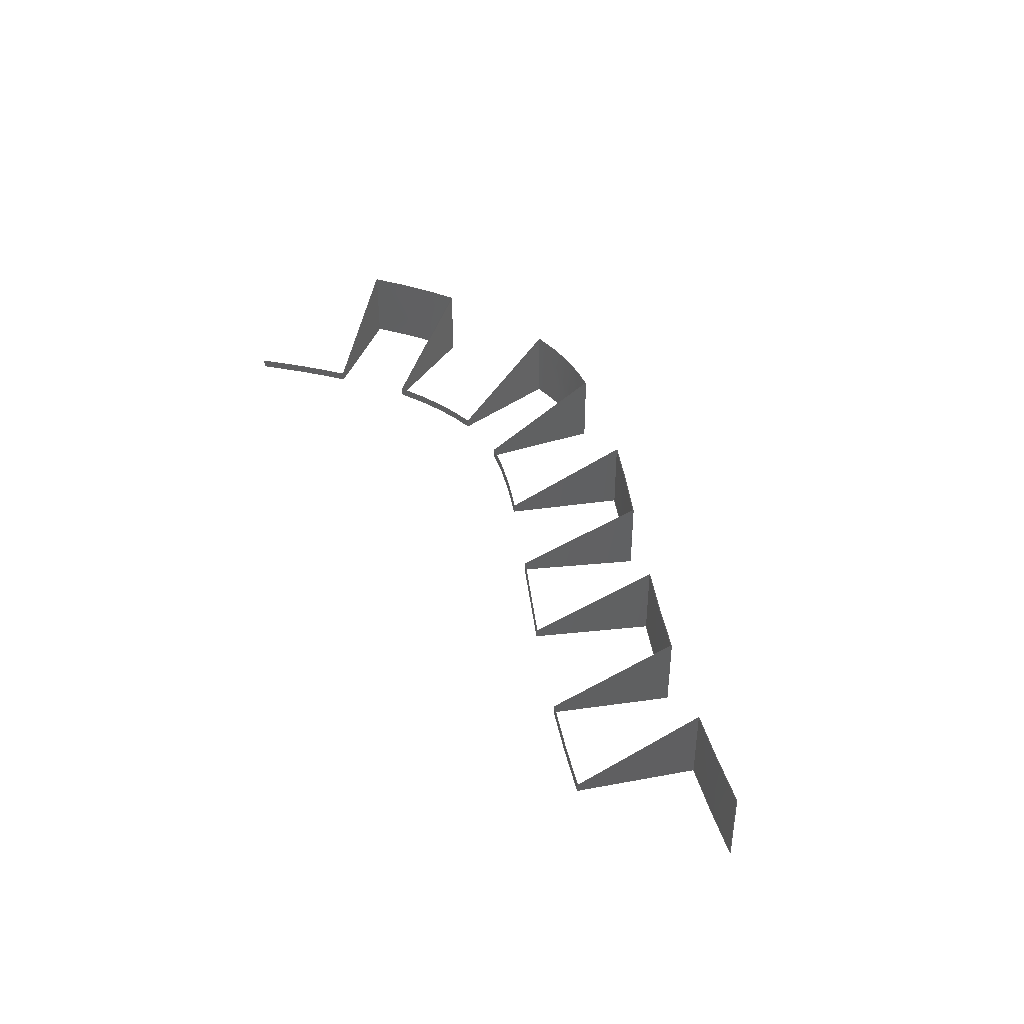
<metadata>
{"format":"iges","ext":"iges","renderer":"f3d","projection":"perspective","resolution":1024,"background":"white","views":[{"elev":40.8,"azim":42.8,"up":"+Y"}]}
</metadata>
<code>

1H,,1H;,,
96HC:\Users\trtku\Data\git\myrepo\sand-report\data\iges\single_sequence_
czigzagwall_long_angle.iges,
26HRhinoceros ( Nov  4 2022 ),31HTrout Lake IGES 012 Nov  4 2022,
32,38,6,308,15,
,
1D0,2,2HMM,1,0.254D0,13H2.212e+05,
0.001D0,
66.59D0,
,
,
10,0,13H2.212e+05;
     314       1       0       0       0       0       0       000000200
     314       0       1       1       0       0       0   COLOR       0
     406       2       0       0       1       0       0       000000300
     406       0      -1       1       3       0       0LEVELDEF       0
     128       3       0       0       1       0       0       000000000
     128       0      -1      23       0       0       0   Shell       1
     128      26       0       0       1       0       0       000000000
     128       0      -1      23       0       0       0   Shell       2
     128      49       0       0       1       0       0       000000000
     128       0      -1      24       0       0       0   Shell       3
     128      73       0       0       1       0       0       000000000
     128       0      -1      24       0       0       0   Shell       4
     128      97       0       0       1       0       0       000000000
     128       0      -1      24       0       0       0   Shell       5
     128     121       0       0       1       0       0       000000000
     128       0      -1      24       0       0       0   Shell       6
     128     145       0       0       1       0       0       000000000
     128       0      -1      24       0       0       0   Shell       7
     128     169       0       0       1       0       0       000000000
     128       0      -1      24       0       0       0   Shell       8
     128     193       0       0       1       0       0       000000000
     128       0      -1      24       0       0       0   Shell       9
     128     217       0       0       1       0       0       000000000
     128       0      -1      29       0       0       0   Shell      10
     128     246       0       0       1       0       0       000000000
     128       0      -1      24       0       0       0   Shell      11
     128     270       0       0       1       0       0       000000000
     128       0      -1      24       0       0       0   Shell      12
     128     294       0       0       1       0       0       000000000
     128       0      -1      24       0       0       0   Shell      13
     128     318       0       0       1       0       0       000000000
     128       0      -1      23       0       0       0   Shell      14
     128     341       0       0       1       0       0       000000000
     128       0      -1      23       0       0       0   Shell      15
     128     364       0       0       1       0       0       000000000
     128       0      -1      24       0       0       0   Shell      16
     128     388       0       0       1       0       0       000000000
     128       0      -1      24       0       0       0   Shell      17
     128     412       0       0       1       0       0       000000000
     128       0      -1      23       0       0       0   Shell      18
     128     435       0       0       1       0       0       000000000
     128       0      -1      23       0       0       0   Shell      19
314,0,0,0,20HRGB(   0,   0,   0 );                         0000001
406,2,1,7HDefault;                                               0000003
128,3,3,3,3,0,0,1,0,0,0D0,0D0,0D0,0D0,                   0000005
10.23D0,10.23D0,10.23D0,     0000005
10.23D0,285D0,285D0,     0000005
285D0,285D0,308.6D0,     0000005
308.6D0,308.6D0,308.6D0,     0000005
1D0,1D0,1D0,1D0,1D0,1D0,1D0,1D0,1D0,1D0,     0000005
1D0,1D0,1D0,1D0,1D0,1D0,54.55D0,         0000005
10.23D0,21.12D0,54.55D0,     0000005
6.817D0,21.12D0,54.55D0,     0000005
3.409D0,21.12D0,54.55D0,     0000005
0D0,21.12D0,58.27D0,10.23D0, 0000005
23.64D0,58.27D0,6.817D0,        0000005
23.64D0,58.27D0,3.409D0,        0000005
23.64D0,58.27D0,0D0,23.64D0,   0000005
62.26D0,10.23D0,26.22D0,      0000005
62.26D0,6.817D0,26.22D0,      0000005
62.26D0,3.409D0,26.22D0,      0000005
62.26D0,0D0,26.22D0,                    0000005
66.59D0,10.23D0,28.84D0,     0000005
66.59D0,6.817D0,28.84D0,     0000005
66.59D0,3.409D0,28.84D0,     0000005
66.59D0,0D0,28.84D0,0D0,             0000005
10.23D0,285D0,308.6D0;     0000005
128,3,3,3,3,0,0,1,0,0,0D0,0D0,0D0,0D0,                   0000007
10.23D0,10.23D0,10.23D0,     0000007
10.23D0,0D0,0D0,0D0,0D0,19.65D0, 0000007
19.65D0,19.65D0,19.65D0,     0000007
1D0,1D0,1D0,1D0,1D0,1D0,1D0,1D0,1D0,1D0,     0000007
1D0,1D0,1D0,1D0,1D0,1D0,-56.46D0,1D0,  0000007
-0.4563D0,-56.46D0,0.6667D0, 0000007
-0.4563D0,-56.46D0,0.3333D0, 0000007
-0.4563D0,-56.46D0,0D0,                0000007
-0.4563D0,-51.91D0,1D0,                0000007
-3.106D0,-51.91D0,0.6667D0,  0000007
-3.106D0,-51.91D0,0.3333D0,  0000007
-3.106D0,-51.91D0,0D0,                 0000007
-3.106D0,-47.69D0,1D0,                 0000007
-5.279D0,-47.69D0,0.6667D0,  0000007
-5.279D0,-47.69D0,0.3333D0,  0000007
-5.279D0,-47.69D0,0D0,                 0000007
-5.279D0,-43.77D0,1D0,                 0000007
-7.031D0,-43.77D0,0.6667D0,  0000007
-7.031D0,-43.77D0,0.3333D0,  0000007
-7.031D0,-43.77D0,0D0,                 0000007
-7.031D0,0D0,10.23D0,0D0,            0000007
19.65D0;                                             0000007
128,3,3,3,3,0,0,1,0,0,0D0,0D0,0D0,0D0,                   0000009
10.23D0,10.23D0,10.23D0,     0000009
10.23D0,19.65D0,19.65D0,     0000009
19.65D0,19.65D0,19.99D0,     0000009
19.99D0,19.99D0,19.99D0,     0000009
1D0,1D0,1D0,1D0,1D0,1D0,1D0,1D0,1D0,1D0,     0000009
1D0,1D0,1D0,1D0,1D0,1D0,-43.77D0,1D0,  0000009
-7.031D0,-43.77D0,0.6667D0,  0000009
-7.031D0,-43.77D0,0.3333D0,  0000009
-7.031D0,-43.77D0,0D0,                 0000009
-7.031D0,-45.87D0,4.071D0,   0000009
-11.92D0,-45.87D0,2.714D0,   0000009
-11.92D0,-45.87D0,1.357D0,   0000009
-11.92D0,-45.87D0,0D0,                 0000009
-11.92D0,-47.97D0,7.143D0,   0000009
-16.81D0,-47.97D0,4.762D0,   0000009
-16.81D0,-47.97D0,2.381D0,   0000009
-16.81D0,-47.97D0,0D0,                 0000009
-16.81D0,-50.07D0,10.21D0,    0000009
-21.69D0,-50.07D0,6.809D0,    0000009
-21.69D0,-50.07D0,3.405D0,    0000009
-21.69D0,-50.07D0,0D0,                  0000009
-21.69D0,0D0,10.23D0,                  0000009
19.65D0,19.99D0;                         0000009
128,3,3,3,3,0,0,1,0,0,0D0,0D0,0D0,0D0,                   0000011
10.23D0,10.23D0,10.23D0,     0000011
10.23D0,19.99D0,19.99D0,     0000011
19.99D0,19.99D0,44.63D0,     0000011
44.63D0,44.63D0,44.63D0,     0000011
1D0,1D0,1D0,1D0,1D0,1D0,1D0,1D0,1D0,1D0,     0000011
1D0,1D0,1D0,1D0,1D0,1D0,-50.07D0,         0000011
10.21D0,-21.69D0,-50.07D0,    0000011
6.809D0,-21.69D0,-50.07D0,    0000011
3.405D0,-21.69D0,-50.07D0,    0000011
0D0,-21.69D0,-45.14D0,                 0000011
10.21D0,-23.89D0,-45.14D0,    0000011
6.809D0,-23.89D0,-45.14D0,    0000011
3.405D0,-23.89D0,-45.14D0,    0000011
0D0,-23.89D0,-40.67D0,                  0000011
10.21D0,-25.42D0,-40.67D0,    0000011
6.809D0,-25.42D0,-40.67D0,    0000011
3.405D0,-25.42D0,-40.67D0,    0000011
0D0,-25.42D0,-36.58D0,                  0000011
10.21D0,-26.4D0,-36.58D0,   0000011
6.809D0,-26.4D0,-36.58D0,   0000011
3.405D0,-26.4D0,-36.58D0,   0000011
0D0,-26.4D0,0D0,10.23D0,            0000011
19.99D0,44.63D0;                         0000011
128,3,3,3,3,0,0,1,0,0,0D0,0D0,0D0,0D0,                   0000013
10.23D0,10.23D0,10.23D0,     0000013
10.23D0,44.63D0,44.63D0,     0000013
44.63D0,44.63D0,44.96D0,     0000013
44.96D0,44.96D0,44.96D0,     0000013
1D0,1D0,1D0,1D0,1D0,1D0,1D0,1D0,1D0,1D0,     0000013
1D0,1D0,1D0,1D0,1D0,1D0,-36.58D0,        0000013
10.21D0,-26.4D0,-36.58D0,   0000013
6.809D0,-26.4D0,-36.58D0,   0000013
3.405D0,-26.4D0,-36.58D0,   0000013
0D0,-26.4D0,-35.49D0,                 0000013
7.143D0,-21.22D0,-35.49D0,   0000013
4.762D0,-21.22D0,-35.49D0,   0000013
2.381D0,-21.22D0,-35.49D0,   0000013
0D0,-21.22D0,-34.4D0,                 0000013
4.071D0,-16.04D0,-34.4D0,   0000013
2.714D0,-16.04D0,-34.4D0,   0000013
1.357D0,-16.04D0,-34.4D0,   0000013
0D0,-16.04D0,-33.31D0,1D0,           0000013
-10.86D0,-33.31D0,0.6667D0,  0000013
-10.86D0,-33.31D0,0.3333D0,  0000013
-10.86D0,-33.31D0,0D0,                 0000013
-10.86D0,0D0,10.23D0,                  0000013
44.63D0,44.96D0;                         0000013
128,3,3,3,3,0,0,1,0,0,0D0,0D0,0D0,0D0,                   0000015
10.23D0,10.23D0,10.23D0,     0000015
10.23D0,44.96D0,44.96D0,     0000015
44.96D0,44.96D0,76.83D0,     0000015
76.83D0,76.83D0,76.83D0,     0000015
1D0,1D0,1D0,1D0,1D0,1D0,1D0,1D0,1D0,1D0,     0000015
1D0,1D0,1D0,1D0,1D0,1D0,-33.31D0,1D0,  0000015
-10.86D0,-33.31D0,0.6667D0,  0000015
-10.86D0,-33.31D0,0.3333D0,  0000015
-10.86D0,-33.31D0,0D0,                 0000015
-10.86D0,-28.01D0,1D0,                 0000015
-12.12D0,-28.01D0,0.6667D0,  0000015
-12.12D0,-28.01D0,0.3333D0,  0000015
-12.12D0,-28.01D0,0D0,                 0000015
-12.12D0,-23.34D0,1D0,                 0000015
-12.45D0,-23.34D0,0.6667D0,  0000015
-12.45D0,-23.34D0,0.3333D0,  0000015
-12.45D0,-23.34D0,0D0,                 0000015
-12.45D0,-19.12D0,1D0,                 0000015
-12.07D0,-19.12D0,0.6667D0,  0000015
-12.07D0,-19.12D0,0.3333D0,  0000015
-12.07D0,-19.12D0,0D0,                 0000015
-12.07D0,0D0,10.23D0,                  0000015
44.96D0,76.83D0;                         0000015
128,3,3,3,3,0,0,1,0,0,0D0,0D0,0D0,0D0,                   0000017
10.23D0,10.23D0,10.23D0,     0000017
10.23D0,76.83D0,76.83D0,     0000017
76.83D0,76.83D0,77.17D0,     0000017
77.17D0,77.17D0,77.17D0,     0000017
1D0,1D0,1D0,1D0,1D0,1D0,1D0,1D0,1D0,1D0,     0000017
1D0,1D0,1D0,1D0,1D0,1D0,-19.12D0,1D0,  0000017
-12.07D0,-19.12D0,0.6667D0,  0000017
-12.07D0,-19.12D0,0.3333D0,  0000017
-12.07D0,-19.12D0,0D0,                 0000017
-12.07D0,-18.55D0,4.055D0,   0000017
-17.28D0,-18.55D0,2.703D0,   0000017
-17.28D0,-18.55D0,1.352D0,   0000017
-17.28D0,-18.55D0,0D0,                 0000017
-17.28D0,-17.99D0,7.109D0,   0000017
-22.49D0,-17.99D0,4.74D0,    0000017
-22.49D0,-17.99D0,2.37D0,   0000017
-22.49D0,-17.99D0,0D0,                 0000017
-22.49D0,-17.43D0,10.16D0,   0000017
-27.7D0,-17.43D0,6.776D0,   0000017
-27.7D0,-17.43D0,3.388D0,   0000017
-27.7D0,-17.43D0,0D0,                 0000017
-27.7D0,0D0,10.23D0,                  0000017
76.83D0,77.17D0;                         0000017
128,3,3,3,3,0,0,1,0,0,0D0,0D0,0D0,0D0,                   0000019
10.23D0,10.23D0,10.23D0,     0000019
10.23D0,77.17D0,77.17D0,     0000019
77.17D0,77.17D0,115.6D0,     0000019
115.6D0,115.6D0,115.6D0,     0000019
1D0,1D0,1D0,1D0,1D0,1D0,1D0,1D0,1D0,1D0,     0000019
1D0,1D0,1D0,1D0,1D0,1D0,-17.43D0,        0000019
10.16D0,-27.7D0,-17.43D0,   0000019
6.776D0,-27.7D0,-17.43D0,   0000019
3.388D0,-27.7D0,-17.43D0,   0000019
0D0,-27.7D0,-12.34D0,                 0000019
10.16D0,-27.24D0,-12.34D0,   0000019
6.776D0,-27.24D0,-12.34D0,   0000019
3.388D0,-27.24D0,-12.34D0,   0000019
0D0,-27.24D0,-7.897D0,                 0000019
10.16D0,-25.76D0,-7.897D0,   0000019
6.776D0,-25.76D0,-7.897D0,   0000019
3.388D0,-25.76D0,-7.897D0,   0000019
0D0,-25.76D0,-3.802D0,                 0000019
10.16D0,-23.66D0,-3.802D0,   0000019
6.776D0,-23.66D0,-3.802D0,   0000019
3.388D0,-23.66D0,-3.802D0,   0000019
0D0,-23.66D0,0D0,10.23D0,            0000019
77.17D0,115.6D0;                         0000019
128,3,3,3,3,0,0,1,0,0,0D0,0D0,0D0,0D0,                   0000021
10.23D0,10.23D0,10.23D0,     0000021
10.23D0,115.6D0,115.6D0,     0000021
115.6D0,115.6D0,116D0,     0000021
116D0,116D0,116D0,     0000021
1D0,1D0,1D0,1D0,1D0,1D0,1D0,1D0,1D0,1D0,     0000021
1D0,1D0,1D0,1D0,1D0,1D0,-3.802D0,        0000021
10.16D0,-23.66D0,-3.802D0,   0000021
6.776D0,-23.66D0,-3.802D0,   0000021
3.388D0,-23.66D0,-3.802D0,   0000021
0D0,-23.66D0,-6.095D0,                 0000021
7.109D0,-18.91D0,-6.095D0,   0000021
4.74D0,-18.91D0,-6.095D0,    0000021
2.37D0,-18.91D0,-6.095D0,   0000021
0D0,-18.91D0,-8.388D0,                 0000021
4.055D0,-14.17D0,-8.388D0,     0000021
2.703D0,-14.17D0,-8.388D0,     0000021
1.352D0,-14.17D0,-8.388D0,     0000021
0D0,-14.17D0,-10.68D0,1D0,             0000021
-9.423D0,-10.68D0,0.6667D0,  0000021
-9.423D0,-10.68D0,0.3333D0,  0000021
-9.423D0,-10.68D0,0D0,                 0000021
-9.423D0,0D0,10.23D0,                  0000021
115.6D0,116D0;                         0000021
128,3,4,3,3,0,0,1,0,0,0D0,0D0,0D0,0D0,                   0000023
10.23D0,10.23D0,10.23D0,     0000023
10.23D0,116D0,116D0,     0000023
116D0,116D0,154.1D0,     0000023
155.3D0,155.3D0,155.3D0,     0000023
155.3D0,1D0,1D0,1D0,1D0,1D0,1D0,1D0,   0000023
1D0,1D0,1D0,1D0,1D0,1D0,1D0,1D0,1D0,1D0,     0000023
1D0,1D0,1D0,-10.68D0,1D0,                    0000023
-9.423D0,-10.68D0,0.6667D0,  0000023
-9.423D0,-10.68D0,0.3333D0,  0000023
-9.423D0,-10.68D0,0D0,                 0000023
-9.423D0,-6.617D0,1D0,                 0000023
-7.335D0,-6.617D0,0.6667D0,  0000023
-7.335D0,-6.617D0,0.3333D0,  0000023
-7.335D0,-6.617D0,0D0,                 0000023
-7.335D0,-2.773D0,1D0,                  0000023
-4.547D0,-2.773D0,0.6667D0,   0000023
-4.547D0,-2.773D0,0.3333D0,   0000023
-4.547D0,-2.773D0,0D0,                  0000023
-4.547D0,1.033D0,1D0,                  0000023
-1.524D0,1.033D0,0.6667D0,   0000023
-1.524D0,1.033D0,0.3333D0,   0000023
-1.524D0,1.033D0,0D0,                  0000023
-1.524D0,1.152D0,1D0,                  0000023
-1.43D0,1.152D0,0.6667D0,   0000023
-1.43D0,1.152D0,0.3333D0,   0000023
-1.43D0,1.152D0,0D0,                  0000023
-1.43D0,0D0,10.23D0,                  0000023
116D0,155.3D0;                         0000023
128,3,3,3,3,0,0,1,0,0,0D0,0D0,0D0,0D0,                   0000025
10.23D0,10.23D0,10.23D0,     0000025
10.23D0,155.3D0,155.3D0,     0000025
155.3D0,155.3D0,155.7D0,     0000025
155.7D0,155.7D0,155.7D0,     0000025
1D0,1D0,1D0,1D0,1D0,1D0,1D0,1D0,1D0,1D0,     0000025
1D0,1D0,1D0,1D0,1D0,1D0,1.152D0,1D0,   0000025
-1.43D0,1.152D0,0.6667D0,   0000025
-1.43D0,1.152D0,0.3333D0,   0000025
-1.43D0,1.152D0,0D0,                  0000025
-1.43D0,4.389D0,4.024D0,    0000025
-5.66D0,4.389D0,2.683D0,     0000025
-5.66D0,4.389D0,1.341D0,    0000025
-5.66D0,4.389D0,0D0,                  0000025
-5.66D0,7.627D0,7.049D0,     0000025
-9.89D0,7.627D0,4.699D0,    0000025
-9.89D0,7.627D0,2.35D0,    0000025
-9.89D0,7.627D0,0D0,                  0000025
-9.89D0,10.86D0,10.07D0,    0000025
-14.12D0,10.86D0,6.716D0,    0000025
-14.12D0,10.86D0,3.358D0,    0000025
-14.12D0,10.86D0,0D0,                  0000025
-14.12D0,0D0,10.23D0,                  0000025
155.3D0,155.7D0;                         0000025
128,3,3,3,3,0,0,1,0,0,0D0,0D0,0D0,0D0,                   0000027
10.23D0,10.23D0,10.23D0,     0000027
10.23D0,155.7D0,155.7D0,     0000027
155.7D0,155.7D0,193D0,     0000027
193D0,193D0,193D0,     0000027
1D0,1D0,1D0,1D0,1D0,1D0,1D0,1D0,1D0,1D0,     0000027
1D0,1D0,1D0,1D0,1D0,1D0,10.86D0,         0000027
10.07D0,-14.12D0,10.86D0,    0000027
6.716D0,-14.12D0,10.86D0,    0000027
3.358D0,-14.12D0,10.86D0,    0000027
0D0,-14.12D0,14.47D0,                  0000027
10.07D0,-11.25D0,14.47D0,    0000027
6.716D0,-11.25D0,14.47D0,    0000027
3.358D0,-11.25D0,14.47D0,    0000027
0D0,-11.25D0,18.04D0,                  0000027
10.07D0,-8.168D0,18.04D0,    0000027
6.716D0,-8.168D0,18.04D0,    0000027
3.358D0,-8.168D0,18.04D0,    0000027
0D0,-8.168D0,21.8D0,                  0000027
10.07D0,-4.904D0,21.8D0,    0000027
6.716D0,-4.904D0,21.8D0,    0000027
3.358D0,-4.904D0,21.8D0,    0000027
0D0,-4.904D0,0D0,10.23D0,            0000027
155.7D0,193D0;                         0000027
128,3,3,3,3,0,0,1,0,0,0D0,0D0,0D0,0D0,                   0000029
10.23D0,10.23D0,10.23D0,     0000029
10.23D0,193D0,193D0,     0000029
193D0,193D0,193.3D0,     0000029
193.3D0,193.3D0,193.3D0,     0000029
1D0,1D0,1D0,1D0,1D0,1D0,1D0,1D0,1D0,1D0,     0000029
1D0,1D0,1D0,1D0,1D0,1D0,21.8D0,         0000029
10.07D0,-4.904D0,21.8D0,    0000029
6.716D0,-4.904D0,21.8D0,    0000029
3.358D0,-4.904D0,21.8D0,    0000029
0D0,-4.904D0,18.33D0,                  0000029
7.049D0,-0.8516D0,18.33D0,    0000029
4.699D0,-0.8516D0,18.33D0,   0000029
2.35D0,-0.8516D0,18.33D0,   0000029
0D0,-0.8516D0,14.87D0,                 0000029
4.024D0,3.201D0,14.87D0,      0000029
2.683D0,3.201D0,14.87D0,       0000029
1.341D0,3.201D0,14.87D0,      0000029
0D0,3.201D0,11.4D0,1D0,              0000029
7.254D0,11.4D0,0.6667D0,     0000029
7.254D0,11.4D0,0.3333D0,     0000029
7.254D0,11.4D0,0D0,7.254D0, 0000029
0D0,10.23D0,193D0,                   0000029
193.3D0;                                             0000029
128,3,3,3,3,0,0,1,0,0,0D0,0D0,0D0,0D0,                   0000031
10.23D0,10.23D0,10.23D0,     0000031
10.23D0,193.3D0,193.3D0,     0000031
193.3D0,193.3D0,227.2D0,     0000031
227.2D0,227.2D0,227.2D0,     0000031
1D0,1D0,1D0,1D0,1D0,1D0,1D0,1D0,1D0,1D0,     0000031
1D0,1D0,1D0,1D0,1D0,1D0,11.4D0,1D0,   0000031
7.254D0,11.4D0,0.6667D0,     0000031
7.254D0,11.4D0,0.3333D0,     0000031
7.254D0,11.4D0,0D0,7.254D0, 0000031
14.81D0,1D0,10.22D0,                   0000031
14.81D0,0.6667D0,10.22D0,    0000031
14.81D0,0.3333D0,10.22D0,    0000031
14.81D0,0D0,10.22D0,                   0000031
18.38D0,1D0,13.33D0,                    0000031
18.38D0,0.6667D0,13.33D0,     0000031
18.38D0,0.3333D0,13.33D0,     0000031
18.38D0,0D0,13.33D0,                    0000031
22.24D0,1D0,16.58D0,                   0000031
22.24D0,0.6667D0,16.58D0,    0000031
22.24D0,0.3333D0,16.58D0,    0000031
22.24D0,0D0,16.58D0,0D0,             0000031
10.23D0,193.3D0,227.2D0;     0000031
128,3,3,3,3,0,0,1,0,0,0D0,0D0,0D0,0D0,                   0000033
10.23D0,10.23D0,10.23D0,     0000033
10.23D0,227.2D0,227.2D0,     0000033
227.2D0,227.2D0,227.5D0,     0000033
227.5D0,227.5D0,227.5D0,     0000033
1D0,1D0,1D0,1D0,1D0,1D0,1D0,1D0,1D0,1D0,     0000033
1D0,1D0,1D0,1D0,1D0,1D0,22.24D0,1D0,   0000033
16.58D0,22.24D0,0.6667D0,    0000033
16.58D0,22.24D0,0.3333D0,    0000033
16.58D0,22.24D0,0D0,                   0000033
16.58D0,25.66D0,4.043D0,     0000033
12.49D0,25.66D0,2.695D0,     0000033
12.49D0,25.66D0,1.348D0,     0000033
12.49D0,25.66D0,0D0,                   0000033
12.49D0,29.08D0,7.086D0,     0000033
8.39D0,29.08D0,4.724D0,       0000033
8.39D0,29.08D0,2.362D0,      0000033
8.39D0,29.08D0,0D0,8.39D0, 0000033
32.49D0,10.13D0,4.295D0,     0000033
32.49D0,6.753D0,4.295D0,     0000033
32.49D0,3.376D0,4.295D0,     0000033
32.49D0,0D0,4.295D0,0D0,             0000033
10.23D0,227.2D0,227.5D0;     0000033
128,3,3,3,3,0,0,1,0,0,0D0,0D0,0D0,0D0,                   0000035
10.23D0,10.23D0,10.23D0,     0000035
10.23D0,227.5D0,227.5D0,     0000035
227.5D0,227.5D0,257.7D0,     0000035
257.7D0,257.7D0,257.7D0,     0000035
1D0,1D0,1D0,1D0,1D0,1D0,1D0,1D0,1D0,1D0,     0000035
1D0,1D0,1D0,1D0,1D0,1D0,32.49D0,         0000035
10.13D0,4.295D0,32.49D0,     0000035
6.753D0,4.295D0,32.49D0,     0000035
3.376D0,4.295D0,32.49D0,     0000035
0D0,4.295D0,35.93D0,                   0000035
10.13D0,7.181D0,35.93D0,     0000035
6.753D0,7.181D0,35.93D0,     0000035
3.376D0,7.181D0,35.93D0,     0000035
0D0,7.181D0,39.61D0,                   0000035
10.13D0,10.17D0,39.61D0,     0000035
6.753D0,10.17D0,39.61D0,     0000035
3.376D0,10.17D0,39.61D0,     0000035
0D0,10.17D0,43.64D0,                    0000035
10.13D0,13.25D0,43.64D0,      0000035
6.753D0,13.25D0,43.64D0,      0000035
3.376D0,13.25D0,43.64D0,      0000035
0D0,13.25D0,0D0,10.23D0,             0000035
227.5D0,257.7D0;                         0000035
128,3,3,3,3,0,0,1,0,0,0D0,0D0,0D0,0D0,                   0000037
10.23D0,10.23D0,10.23D0,     0000037
10.23D0,257.7D0,257.7D0,     0000037
257.7D0,257.7D0,258D0,      0000037
258D0,258D0,258D0,1D0,  0000037
1D0,1D0,1D0,1D0,1D0,1D0,1D0,1D0,1D0,1D0,     0000037
1D0,1D0,1D0,1D0,1D0,43.64D0,                0000037
10.13D0,13.25D0,43.64D0,      0000037
6.753D0,13.25D0,43.64D0,      0000037
3.376D0,13.25D0,43.64D0,      0000037
0D0,13.25D0,40.41D0,                   0000037
7.086D0,17.49D0,40.41D0,     0000037
4.724D0,17.49D0,40.41D0,      0000037
2.362D0,17.49D0,40.41D0,     0000037
0D0,17.49D0,37.17D0,                   0000037
4.043D0,21.73D0,37.17D0,     0000037
2.695D0,21.73D0,37.17D0,     0000037
1.348D0,21.73D0,37.17D0,     0000037
0D0,21.73D0,33.94D0,1D0,             0000037
25.96D0,33.94D0,0.6667D0,    0000037
25.96D0,33.94D0,0.3333D0,    0000037
25.96D0,33.94D0,0D0,                   0000037
25.96D0,0D0,10.23D0,                   0000037
257.7D0,258D0;                          0000037
128,3,3,3,3,0,0,1,0,0,0D0,0D0,0D0,0D0,                   0000039
10.23D0,10.23D0,10.23D0,     0000039
10.23D0,258D0,258D0,       0000039
258D0,258D0,284.6D0,       0000039
284.6D0,284.6D0,284.6D0,     0000039
1D0,1D0,1D0,1D0,1D0,1D0,1D0,1D0,1D0,1D0,     0000039
1D0,1D0,1D0,1D0,1D0,1D0,33.94D0,1D0,   0000039
25.96D0,33.94D0,0.6667D0,    0000039
25.96D0,33.94D0,0.3333D0,    0000039
25.96D0,33.94D0,0D0,                   0000039
25.96D0,37.51D0,1D0,                   0000039
28.69D0,37.51D0,0.6667D0,    0000039
28.69D0,37.51D0,0.3333D0,    0000039
28.69D0,37.51D0,0D0,                   0000039
28.69D0,41.35D0,1D0,                   0000039
31.48D0,41.35D0,0.6667D0,     0000039
31.48D0,41.35D0,0.3333D0,     0000039
31.48D0,41.35D0,0D0,31.48D0, 0000039
45.54D0,1D0,34.33D0,45.54D0, 0000039
0.6667D0,34.33D0,45.54D0,      0000039
0.3333D0,34.33D0,45.54D0,      0000039
0D0,34.33D0,0D0,10.23D0,               0000039
258D0,284.6D0;                          0000039
128,3,3,3,3,0,0,1,0,0,0D0,0D0,0D0,0D0,                   0000041
10.23D0,10.23D0,10.23D0,     0000041
10.23D0,284.6D0,284.6D0,     0000041
284.6D0,284.6D0,285D0,     0000041
285D0,285D0,285D0,     0000041
1D0,1D0,1D0,1D0,1D0,1D0,1D0,1D0,1D0,1D0,     0000041
1D0,1D0,1D0,1D0,1D0,1D0,45.54D0,1D0,   0000041
34.33D0,45.54D0,0.6667D0,      0000041
34.33D0,45.54D0,0.3333D0,      0000041
34.33D0,45.54D0,0D0,34.33D0,   0000041
48.54D0,4.075D0,29.92D0,     0000041
48.54D0,2.717D0,29.92D0,     0000041
48.54D0,1.358D0,29.92D0,     0000041
48.54D0,0D0,29.92D0,                   0000041
51.55D0,7.151D0,25.52D0,      0000041
51.55D0,4.767D0,25.52D0,      0000041
51.55D0,2.384D0,25.52D0,      0000041
51.55D0,0D0,25.52D0,                    0000041
54.55D0,10.23D0,21.12D0,     0000041
54.55D0,6.817D0,21.12D0,     0000041
54.55D0,3.409D0,21.12D0,     0000041
54.55D0,0D0,21.12D0,0D0,             0000041
10.23D0,284.6D0,285D0;     0000041
S0000001G0000012D0000042P0000457
</code>
